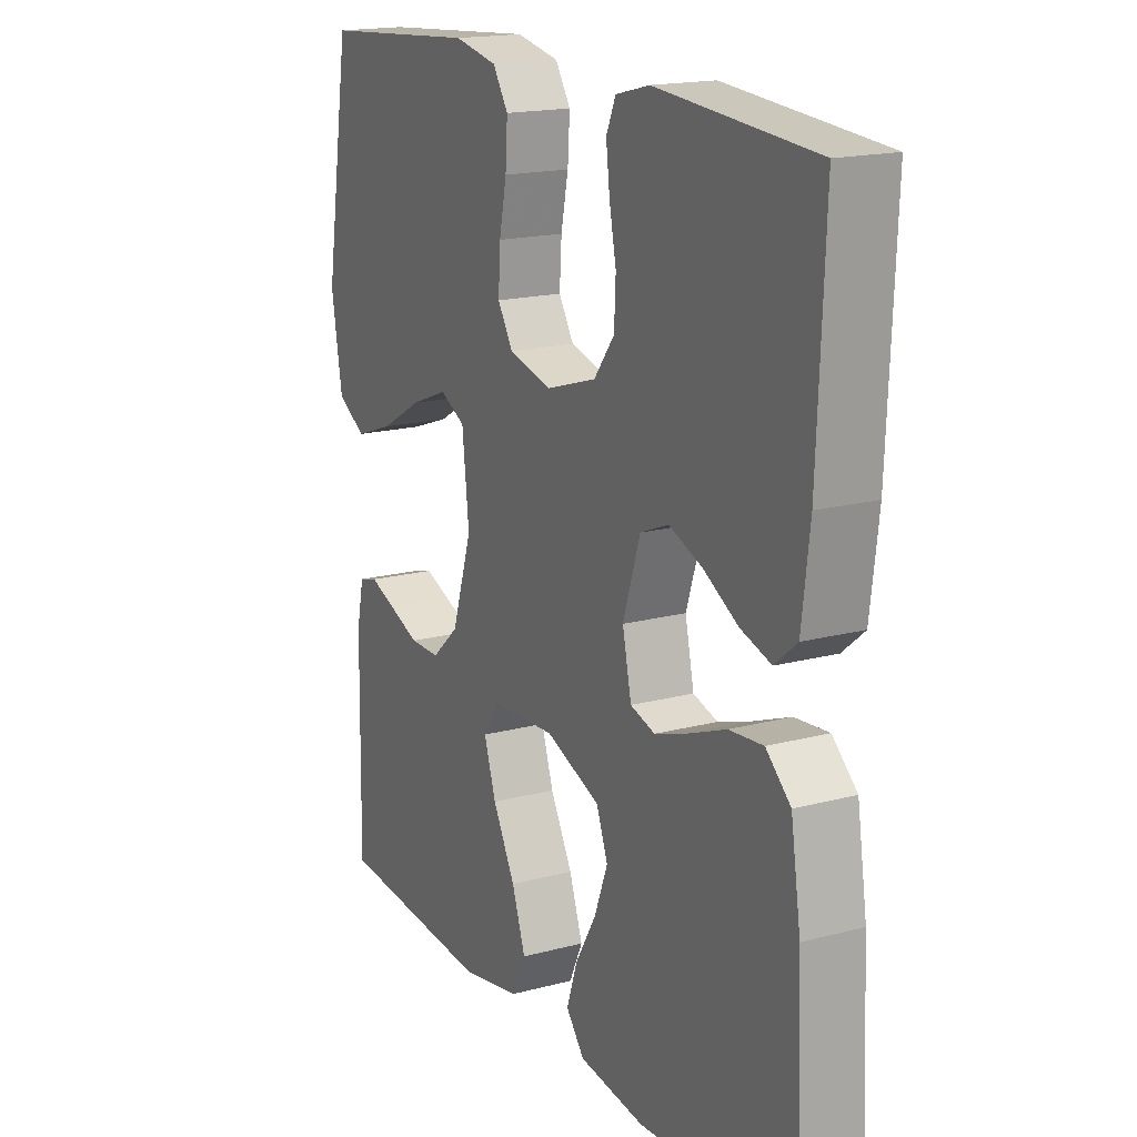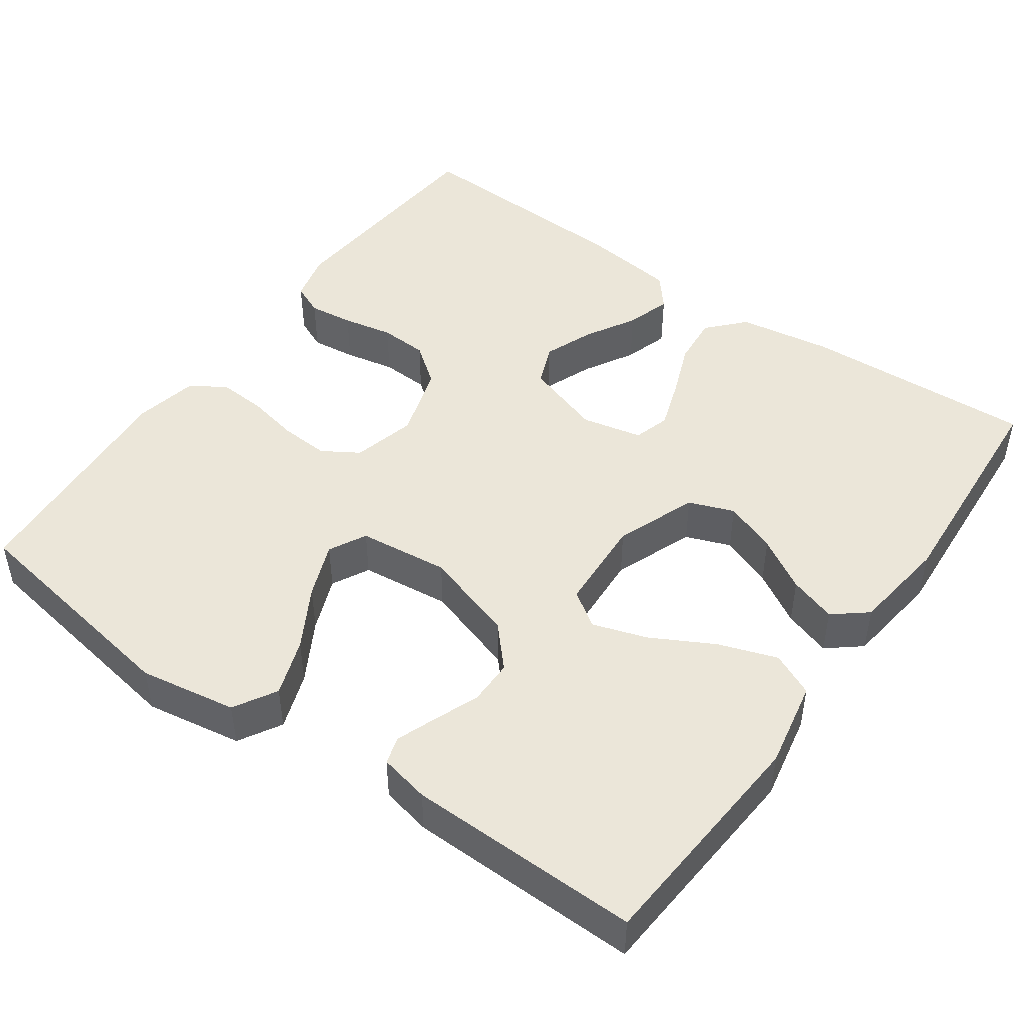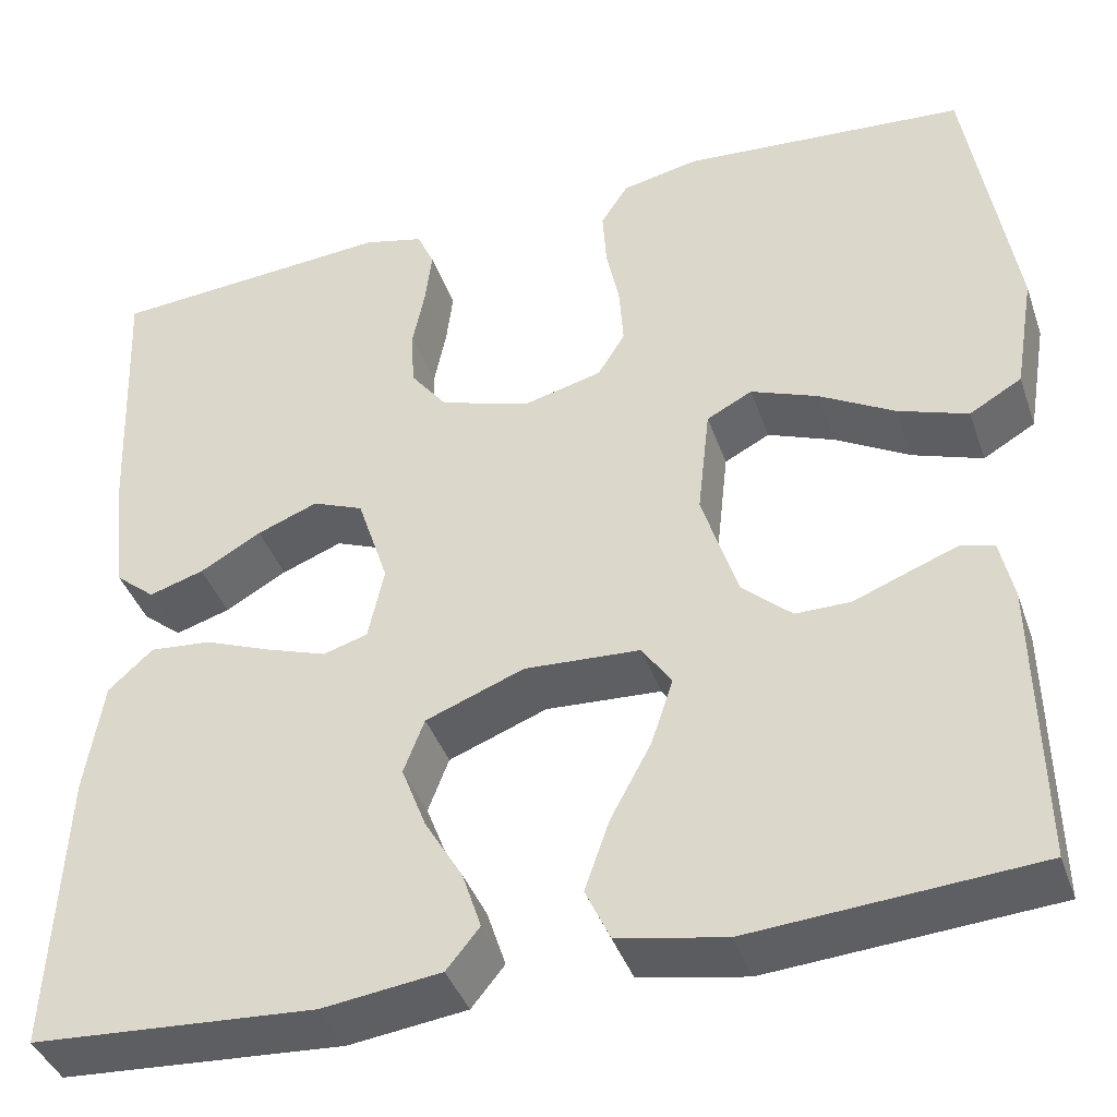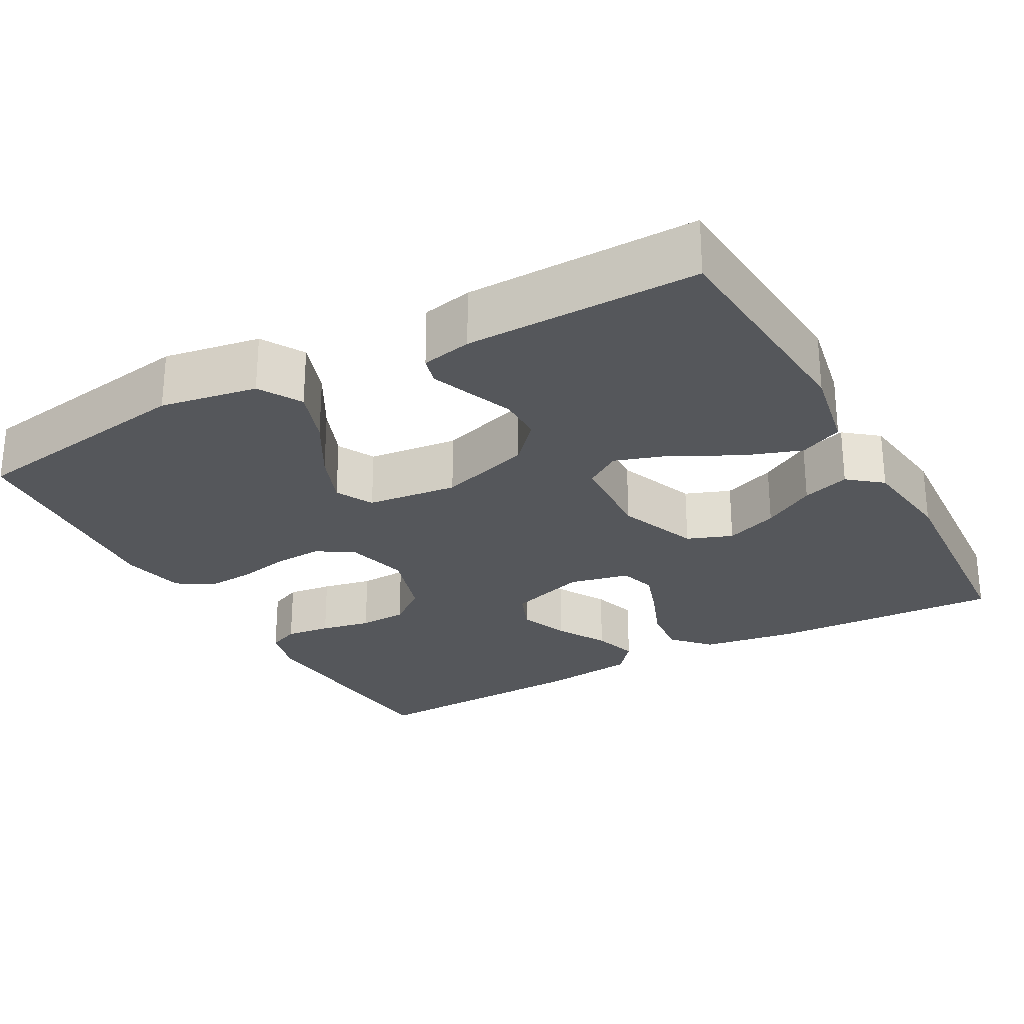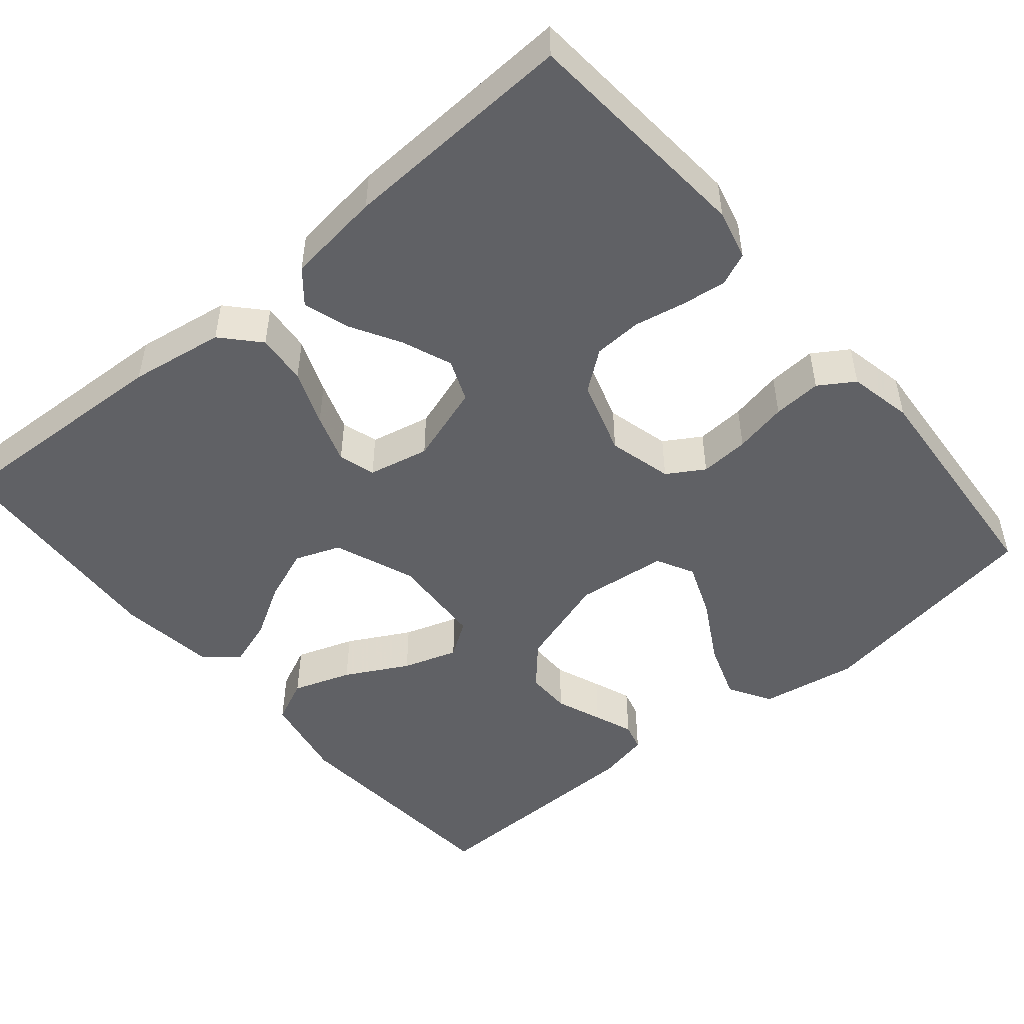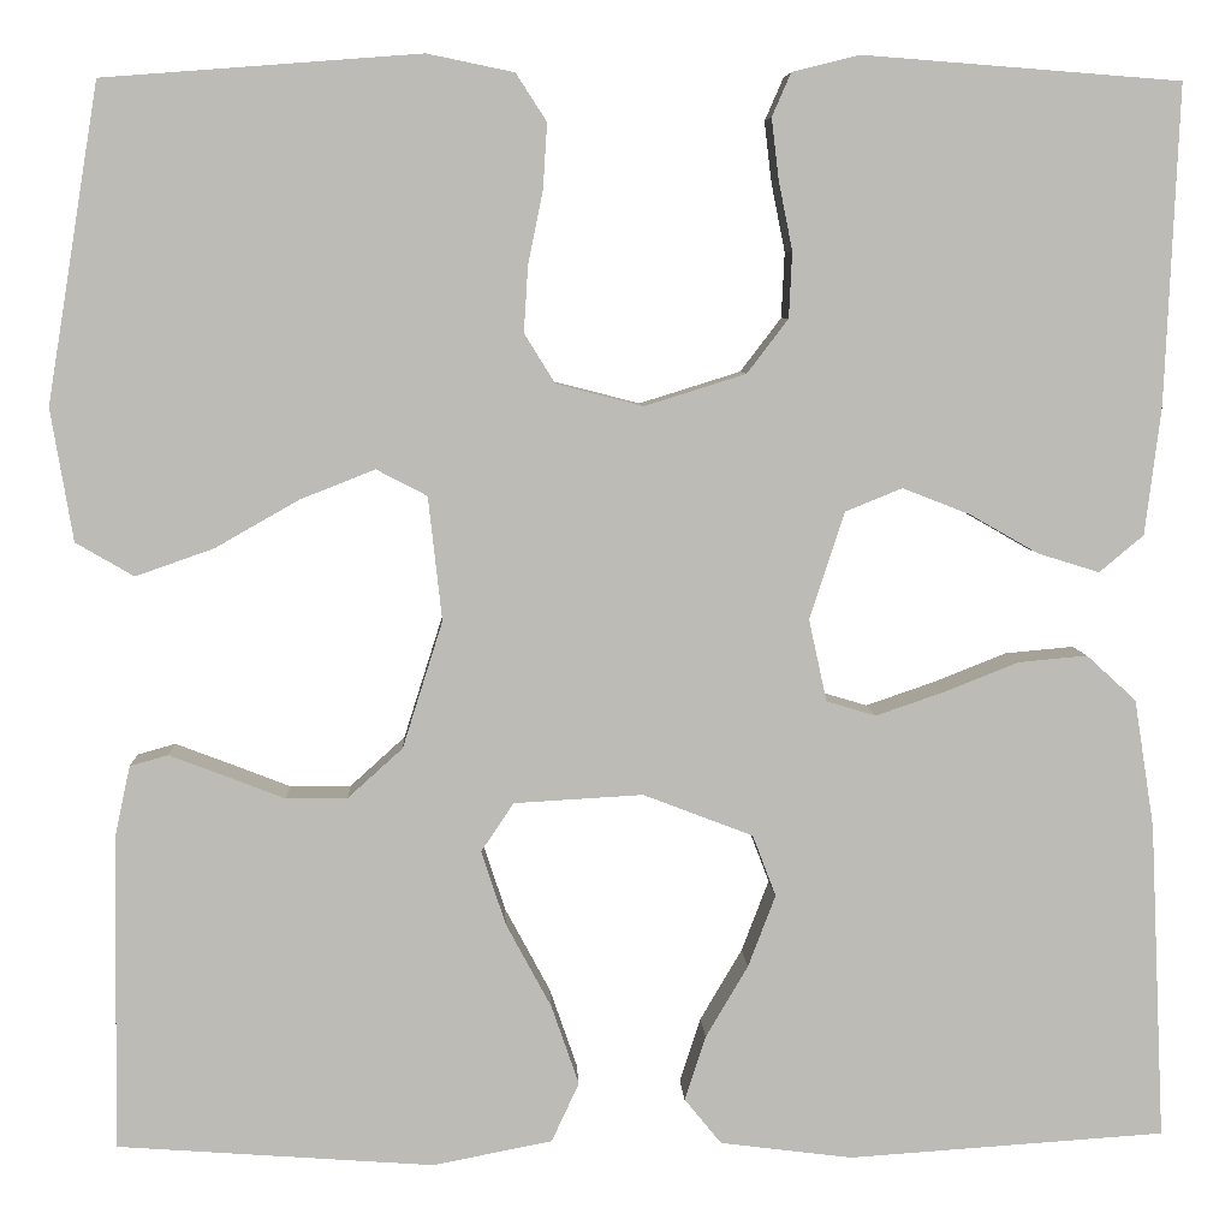
<metadata>
{"format":"obj","ext":"obj","renderer":"f3d","projection":"perspective","resolution":1024,"background":"white","views":[{"elev":17.5,"azim":-117.6,"up":"+Z"},{"elev":47.1,"azim":125.4,"up":"+Y"},{"elev":-40.5,"azim":18.4,"up":"+Z"},{"elev":-26.4,"azim":118.9,"up":"+Y"},{"elev":-49.0,"azim":-49.9,"up":"+Y"},{"elev":6.3,"azim":177.4,"up":"+Z"}]}
</metadata>
<code>
v -0.5 0.07 -0.5
v -0.486 0.07 -0.2
v -0.467 0.07 -0.079
v -0.42 0.07 -0.036
v -0.355 0.07 -0.042
v -0.284 0.07 -0.07
v -0.22 0.07 -0.092
v -0.173 0.07 -0.078
v -0.156 0.07 0
v -0.189 0.07 0.101
v -0.243 0.07 0.123
v -0.307 0.07 0.098
v -0.372 0.07 0.061
v -0.43 0.07 0.043
v -0.472 0.07 0.078
v -0.487 0.07 0.2
v -0.5 0.07 0.5
v -0.2 0.07 0.523
v -0.136 0.07 0.507
v -0.118 0.07 0.466
v -0.125 0.07 0.408
v -0.138 0.07 0.343
v -0.135 0.07 0.281
v -0.096 0.07 0.23
v 0 0.07 0.2
v 0.082 0.07 0.221
v 0.111 0.07 0.268
v 0.107 0.07 0.331
v 0.093 0.07 0.399
v 0.089 0.07 0.461
v 0.118 0.07 0.506
v 0.2 0.07 0.523
v 0.5 0.07 0.5
v 0.549 0.07 0.2
v 0.528 0.07 0.075
v 0.473 0.07 0.043
v 0.399 0.07 0.069
v 0.32 0.07 0.114
v 0.249 0.07 0.142
v 0.201 0.07 0.117
v 0.188 0.07 0
v 0.226 0.07 -0.12
v 0.278 0.07 -0.167
v 0.336 0.07 -0.167
v 0.395 0.07 -0.144
v 0.445 0.07 -0.125
v 0.481 0.07 -0.135
v 0.495 0.07 -0.2
v 0.5 0.07 -0.5
v 0.2 0.07 -0.522
v 0.087 0.07 -0.5
v 0.061 0.07 -0.444
v 0.087 0.07 -0.369
v 0.13 0.07 -0.289
v 0.153 0.07 -0.219
v 0.122 0.07 -0.173
v 0 0.07 -0.166
v -0.104 0.07 -0.206
v -0.126 0.07 -0.264
v -0.1 0.07 -0.332
v -0.06 0.07 -0.4
v -0.04 0.07 -0.461
v -0.075 0.07 -0.504
v -0.2 0.07 -0.52
v -0.5 0 -0.5
v -0.486 0 -0.2
v -0.467 0 -0.079
v -0.42 0 -0.036
v -0.355 0 -0.042
v -0.284 0 -0.07
v -0.22 0 -0.092
v -0.173 0 -0.078
v -0.156 0 0
v -0.189 0 0.101
v -0.243 0 0.123
v -0.307 0 0.098
v -0.372 0 0.061
v -0.43 0 0.043
v -0.472 0 0.078
v -0.487 0 0.2
v -0.5 0 0.5
v -0.2 0 0.523
v -0.136 0 0.507
v -0.118 0 0.466
v -0.125 0 0.408
v -0.138 0 0.343
v -0.135 0 0.281
v -0.096 0 0.23
v 0 0 0.2
v 0.082 0 0.221
v 0.111 0 0.268
v 0.107 0 0.331
v 0.093 0 0.399
v 0.089 0 0.461
v 0.118 0 0.506
v 0.2 0 0.523
v 0.5 0 0.5
v 0.549 0 0.2
v 0.528 0 0.075
v 0.473 0 0.043
v 0.399 0 0.069
v 0.32 0 0.114
v 0.249 0 0.142
v 0.201 0 0.117
v 0.188 0 0
v 0.226 0 -0.12
v 0.278 0 -0.167
v 0.336 0 -0.167
v 0.395 0 -0.144
v 0.445 0 -0.125
v 0.481 0 -0.135
v 0.495 0 -0.2
v 0.5 0 -0.5
v 0.2 0 -0.522
v 0.087 0 -0.5
v 0.061 0 -0.444
v 0.087 0 -0.369
v 0.13 0 -0.289
v 0.153 0 -0.219
v 0.122 0 -0.173
v 0 0 -0.166
v -0.104 0 -0.206
v -0.126 0 -0.264
v -0.1 0 -0.332
v -0.06 0 -0.4
v -0.04 0 -0.461
v -0.075 0 -0.504
v -0.2 0 -0.52
f 60 61 62 63
f 59 60 63 64
f 51 52 53 54
f 51 54 55
f 50 51 55
f 49 50 55
f 48 49 55 56
f 44 45 46 47
f 44 47 48
f 43 44 48 56
f 35 36 37 38
f 35 38 39
f 34 35 39
f 33 34 39
f 32 33 39 40
f 28 29 30 31
f 27 28 31 32
f 19 20 21 22
f 17 18 19 22
f 17 22 23
f 16 17 23 24
f 12 13 14 15
f 11 12 15 16
f 3 4 5 6
f 3 6 7
f 2 3 7
f 59 64 1 2
f 58 59 2 7
f 57 58 7 8
f 42 43 56 57
f 41 42 57 8
f 27 32 40 41
f 26 27 41
f 25 26 41 8
f 11 16 24 25
f 10 11 25
f 9 10 25
f 8 9 25
f 127 126 125 124
f 128 127 124 123
f 118 117 116 115
f 119 118 115
f 119 115 114
f 119 114 113
f 120 119 113 112
f 111 110 109 108
f 112 111 108
f 120 112 108 107
f 102 101 100 99
f 103 102 99
f 103 99 98
f 103 98 97
f 104 103 97 96
f 95 94 93 92
f 96 95 92 91
f 86 85 84 83
f 86 83 82 81
f 87 86 81
f 88 87 81 80
f 79 78 77 76
f 80 79 76 75
f 70 69 68 67
f 71 70 67
f 71 67 66
f 66 65 128 123
f 71 66 123 122
f 72 71 122 121
f 121 120 107 106
f 72 121 106 105
f 105 104 96 91
f 105 91 90
f 72 105 90 89
f 89 88 80 75
f 89 75 74
f 89 74 73
f 89 73 72
f 1 65 66 2
f 2 66 67 3
f 3 67 68 4
f 4 68 69 5
f 5 69 70 6
f 6 70 71 7
f 7 71 72 8
f 8 72 73 9
f 9 73 74 10
f 10 74 75 11
f 11 75 76 12
f 12 76 77 13
f 13 77 78 14
f 14 78 79 15
f 15 79 80 16
f 16 80 81 17
f 17 81 82 18
f 18 82 83 19
f 19 83 84 20
f 20 84 85 21
f 21 85 86 22
f 22 86 87 23
f 23 87 88 24
f 24 88 89 25
f 25 89 90 26
f 26 90 91 27
f 27 91 92 28
f 28 92 93 29
f 29 93 94 30
f 30 94 95 31
f 31 95 96 32
f 32 96 97 33
f 33 97 98 34
f 34 98 99 35
f 35 99 100 36
f 36 100 101 37
f 37 101 102 38
f 38 102 103 39
f 39 103 104 40
f 40 104 105 41
f 41 105 106 42
f 42 106 107 43
f 43 107 108 44
f 44 108 109 45
f 45 109 110 46
f 46 110 111 47
f 47 111 112 48
f 48 112 113 49
f 49 113 114 50
f 50 114 115 51
f 51 115 116 52
f 52 116 117 53
f 53 117 118 54
f 54 118 119 55
f 55 119 120 56
f 56 120 121 57
f 57 121 122 58
f 58 122 123 59
f 59 123 124 60
f 60 124 125 61
f 61 125 126 62
f 62 126 127 63
f 63 127 128 64
f 64 128 65 1

</code>
